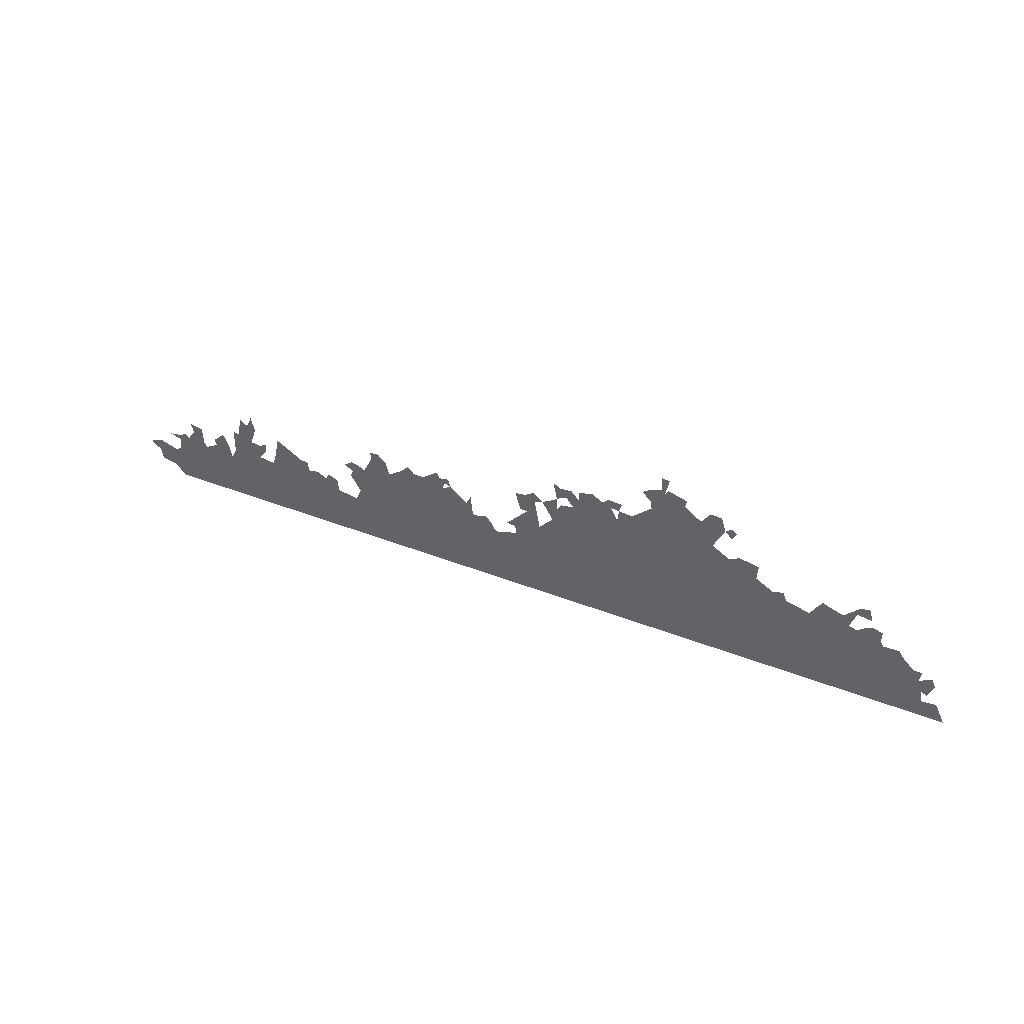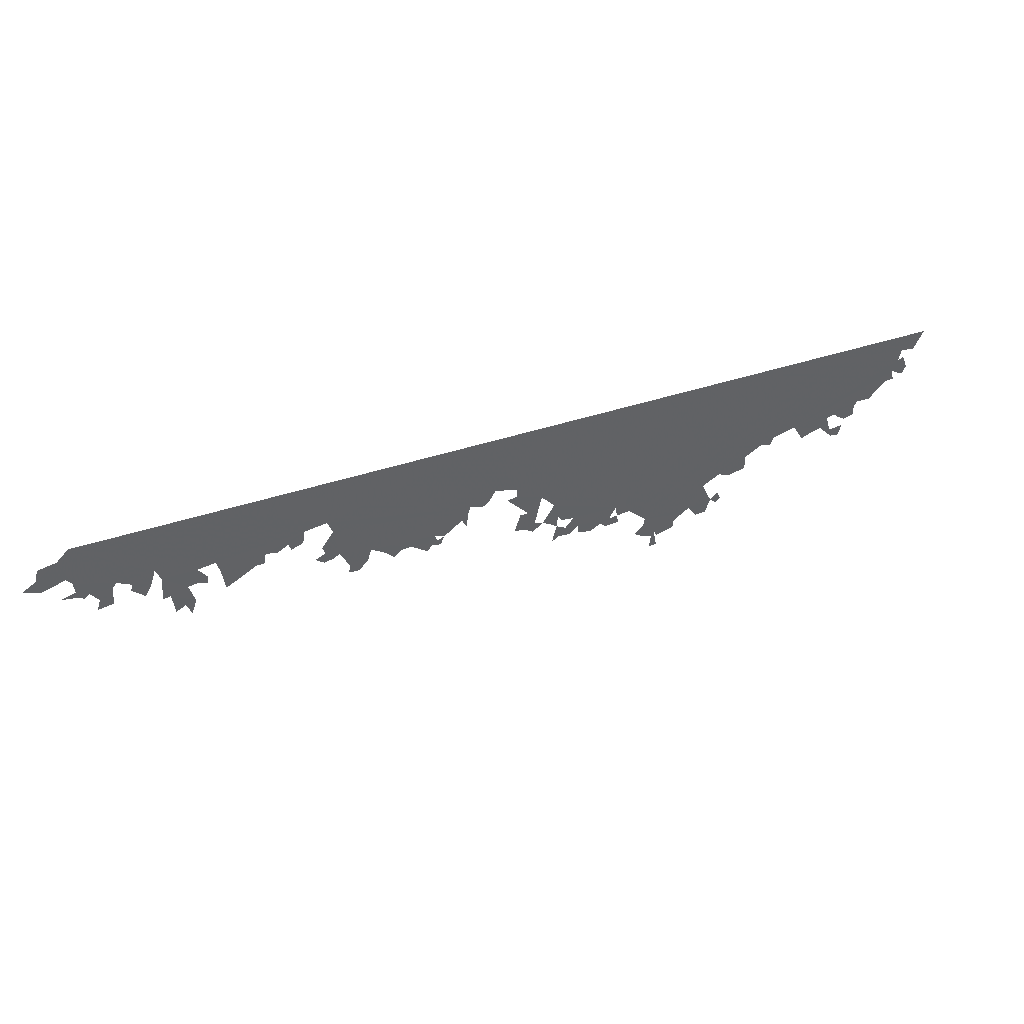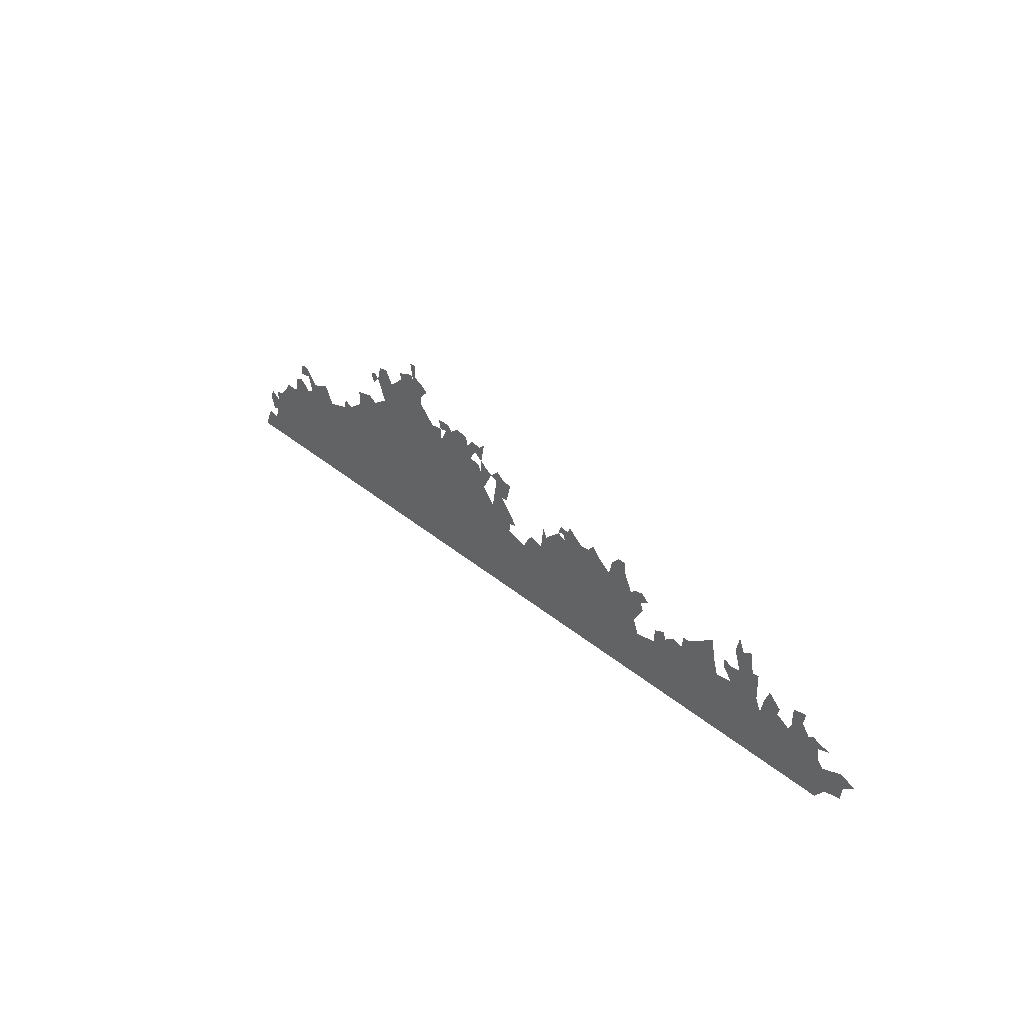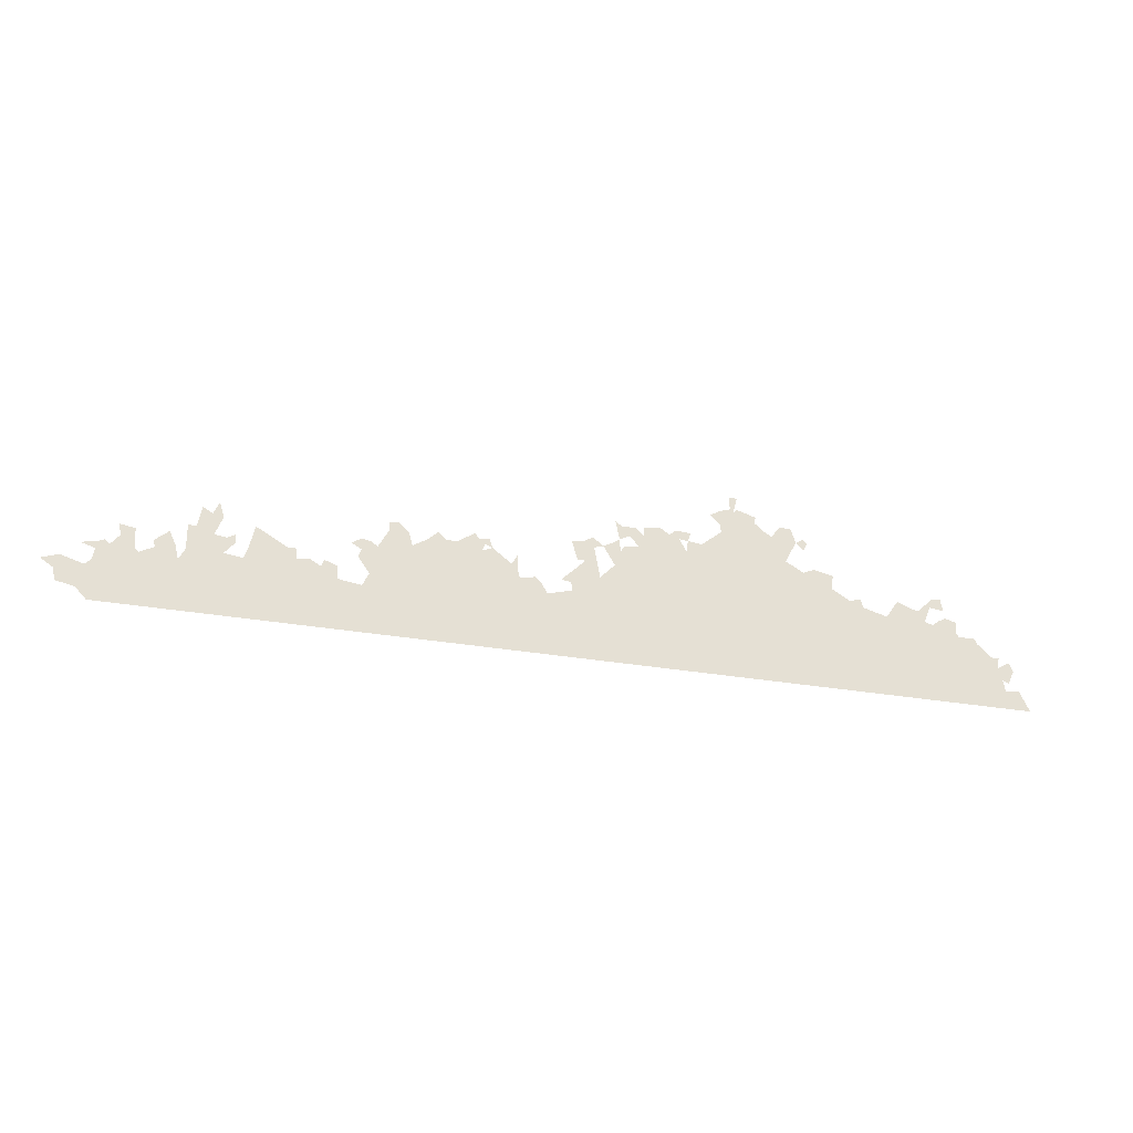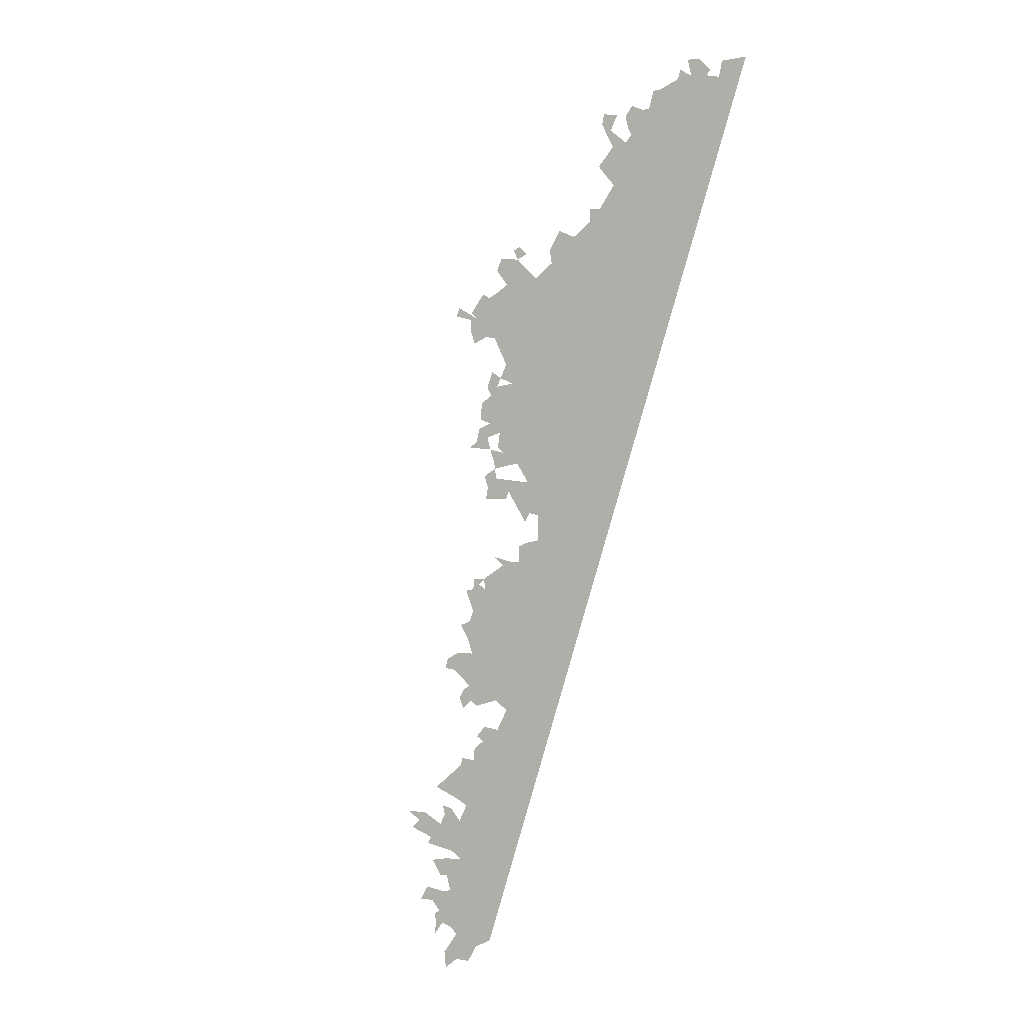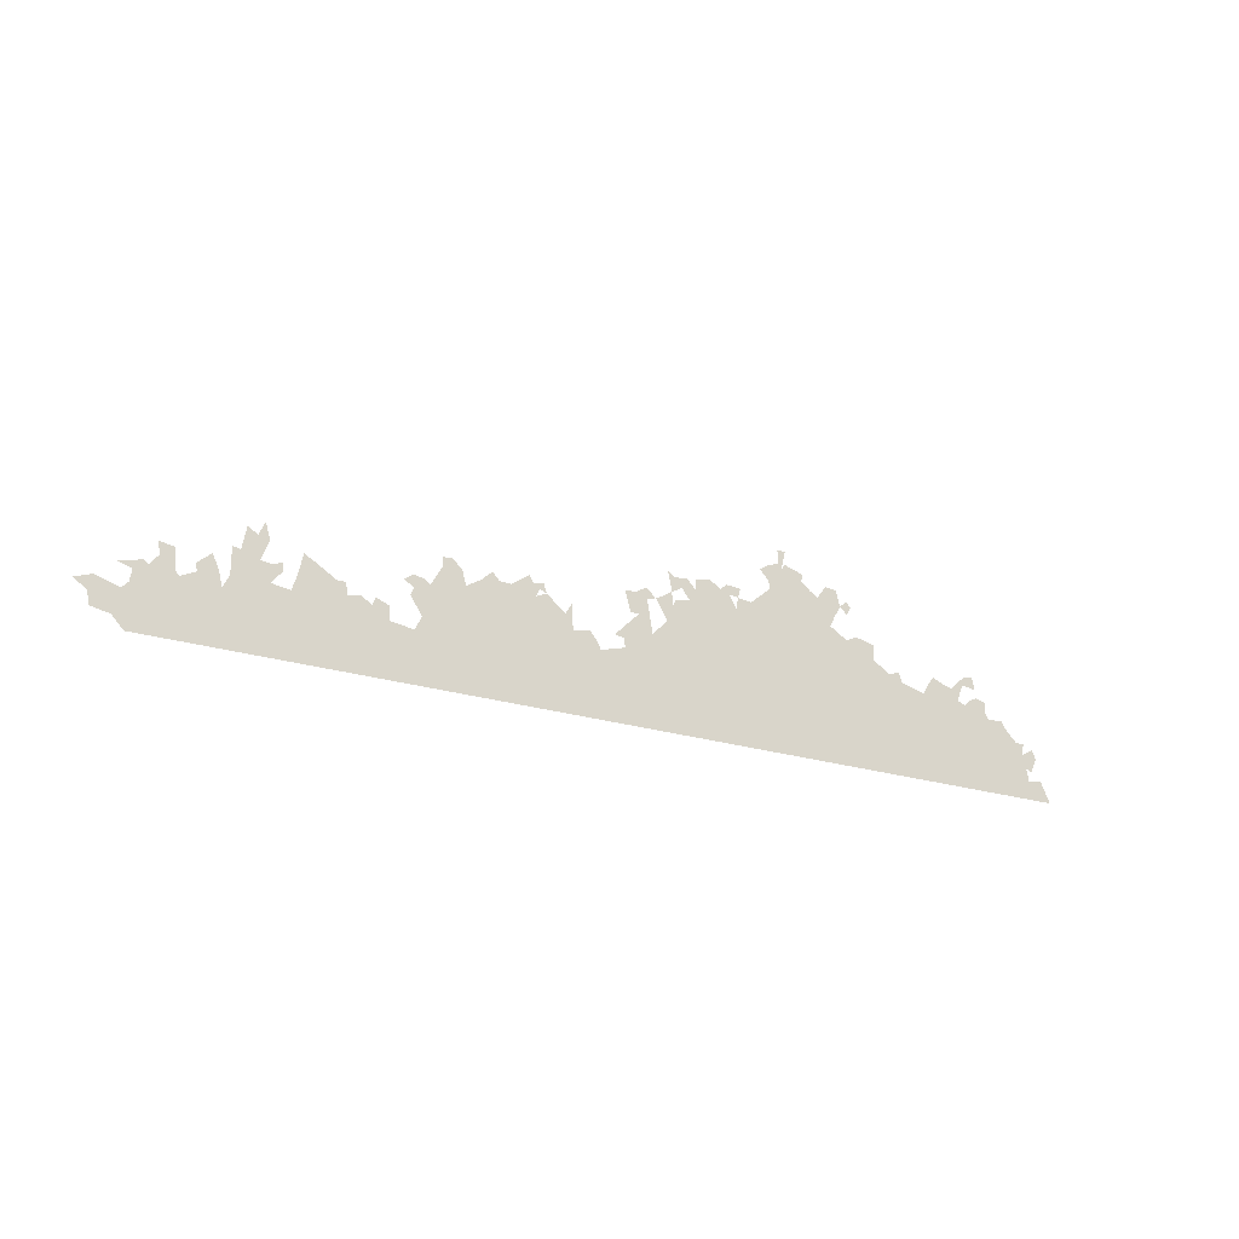
<metadata>
{"format":"obj","ext":"obj","renderer":"f3d","projection":"perspective","resolution":1024,"background":"white","views":[{"elev":38.3,"azim":1.4,"up":"+Y"},{"elev":-49.9,"azim":-2.5,"up":"+Z"},{"elev":30.1,"azim":-156.4,"up":"+Y"},{"elev":-30.0,"azim":-43.8,"up":"+Y"},{"elev":74.8,"azim":-71.4,"up":"+Z"},{"elev":-23.5,"azim":-57.7,"up":"+Y"}]}
</metadata>
<code>
g Swamp_Top_Bushes11
v -1716 -343.2 -871.9
v -1762 -310.8 -894.6
v -1703 -285.1 -864.3
v -1622 -311.2 -823.7
v -1641 -407 -835.1
v -1707 -393.6 -868.3
v -1601 -285.4 -812.9
v -1600 -453.9 -815.2
v -1458 -229.7 -739.7
v -1595 -238.8 -809
v -1551 -212.3 -786.1
v -1599 -212.9 -810.8
v -1648 -223.4 -835.5
v -1472 -210.2 -746.2
v -1520 -169 -769.9
v -1476 -132.1 -747
v -1531 -123.3 -774.5
v -1569 -198 -795.2
v -1328 -235.9 -674.2
v -1116 -189.9 -566.3
v -1406 -198.5 -712.9
v -1341 -177.1 -679.9
v -1183 -181.4 -600
v -1307 -187.1 -662.7
v -1220 -108.9 -617.4
v -1414 -171.2 -716.4
v -1365 -123 -691
v -1281 -86.55 -648
v -1147 -132.3 -581
v -1308 -81.9 -661.6
v -1195 -29.94 -603.4
v -1177 -113.8 -596
v -1147 -96.14 -580.7
v -1232 -20.02 -622.3
v -1267 1.834 -639.4
v -1211 32.83 -610.8
v -796.1 -219.7 -405.4
v -1107 -440.7 -566
v -711.8 -231.6 -363.1
v -707.5 -430 -364.2
v -48.57 -412.3 -31.39
v -61.74 -148.9 -33.64
v -161.5 -99.19 -83.16
v -689.9 -176.6 -351.1
v -938.7 -162.2 -476.5
v -855.5 -176.8 -434.7
v -800.7 -164.3 -406.8
v -893.8 -152.6 -453.6
v -1101 -137 -558
v -973.8 -116.8 -493.4
v -943.7 -116 -478.2
v -82.17 -109.7 -43.31
v -105.6 -83.04 -54.69
v -547.1 -26.84 -276.5
v -845 -147 -428.9
v -1051 -68.03 -531.5
v -1085 -48.08 -548.3
v -667 -53.73 -337.5
v -732.3 -109.1 -371.4
v -720.9 -77.72 -365.2
v -690.1 -37.49 -348.9
v -758.4 -56.62 -383.7
v -724.1 -29.97 -366
v -628.7 25.79 -316.9
v -561.3 28.91 -282.8
v -595.4 64.33 -299.4
v -632.6 61.01 -318.3
v -299.7 -1.725 -151.3
v -193.2 -41.02 -98.22
v -262.7 16.4 -132.3
v -170 -65.69 -86.88
v -171.9 1.705 -86.71
v -431.4 21.88 -217.4
v -495.7 9.88 -250
v -390.7 21.13 -196.8
v -456.8 51.11 -229.7
v -289.2 28.07 -145.5
v -312.8 46.38 -157.1
v -326.1 71.88 -163.4
v -274.9 53.74 -137.9
v -11.94 -76.89 -7.315
v 21.21 -39.48 10.05
v 24.39 -83.47 10.9
v 130.4 -40.77 65.12
v 76.21 23.58 38.86
v 107.9 89.31 55.95
v 45.76 24.41 23.5
v 27.22 -119.4 11.75
v 24.72 103.9 14.2
v 65.96 109.3 35.11
v 141.4 102.9 73.08
v 102.9 135.5 54.16
v 456.4 136.9 232.6
v 185 23.93 93.76
v 272.4 127.4 139.6
v 205.7 90.1 105.3
v 141.4 102.9 73.08
v 220 117.6 113
v 171 120.5 88.31
v 202.5 144.9 104.6
v 293.5 176.9 151.1
v 241.2 168.8 124.5
v 213.8 206 111.3
v 186.9 226.3 98.06
v 262.5 211.5 136
v 428.7 190.7 219.5
v 391.7 204.4 201.1
v 296.3 216.6 153.1
v 461.8 187.3 236.2
v 416.3 228.3 213.9
v 473.1 225.5 242.5
v 352.3 230.8 181.6
v 515.3 181.7 263.1
v 625.8 -394.2 309.2
v 591.7 255.7 302.9
v 841.4 165.2 427.4
v 908.5 123.4 460.6
v 1020 69 516
v 1025 130.8 519.5
v 949.3 145.6 481.5
v 1088 26.03 549.5
v 1123 -380.9 560.3
v 1141 3.219 576.1
v 1129 40.83 570.5
v 1233 -21.6 622.1
v 1683 -239.4 845.2
v 1666 -185 837.7
v 1520 -66.72 765.9
v 1566 -84.04 789
v 1642 -139.3 826.5
v 1675 -138.4 843.1
v 1592 -85.87 801.9
v 1581 -62.54 796.9
v 1729 -191.5 869.2
v 1705 -248.9 856.5
v 1714 -154.2 862.5
v 1691 -288.5 848.7
v 1781 -363.2 893
v 1745 -280.6 876.1
v 1417 -29.36 714.8
v 1508 -45.96 760.2
v 1435 -9.968 724.2
v 1510 0.4717 762.2
v 1469 12 741.4
v 1385 -18.21 698.6
v 1359 25.92 686.3
v 1261 27.6 637
v 1321 38.02 667.1
v 1279 55.1 646.4
v 1409 52.08 711.9
v 1419 90.52 717.6
v 1464 45.59 739.5
v 1455 95.94 735.9
v 551.5 327.8 283.8
v 639.8 346.8 328.7
v 587.6 290 301.4
v 590.1 355.1 303.7
v 629 370.5 323.6
v 723.6 322.4 370.6
v 758.2 291.3 387.5
v 788.4 270.1 402.4
v 857.9 203.9 436.4
v 884.5 257.9 450.7
v 867.3 320.5 443.1
v 728.5 350.5 373.5
v 653.1 373.7 335.8
v 656.8 426.9 338.6
v 625.2 427.8 322.7
v 823.8 323.5 421.2
v 913 228.9 464.6
v 884.5 257.9 450.7
v 929.2 264.5 473.4
v 910.4 281.6 464.2
g Swamp_Top_Bushes11_0
f 3 2 1
f 4 3 1
f 4 1 5
f 1 6 5
f 7 4 5
f 7 5 8
f 8 9 7
f 7 9 10
f 10 9 11
f 12 10 11
f 13 10 12
f 11 9 14
f 14 15 11
f 16 15 14
f 15 16 17
f 18 12 11
f 8 19 9
f 8 20 19
f 9 19 21
f 22 21 19
f 19 20 23
f 24 19 23
f 25 24 23
f 26 21 22
f 27 26 22
f 24 25 28
f 23 29 25
f 30 24 28
f 25 31 28
f 25 29 32
f 32 29 33
f 34 28 31
f 35 28 34
f 34 31 36
f 38 37 20
f 37 38 39
f 39 38 40
f 39 40 41
f 39 41 42
f 43 39 42
f 39 43 44
f 45 20 37
f 46 45 37
f 37 47 46
f 46 48 45
f 45 49 20
f 45 50 49
f 45 51 50
f 43 42 52
f 43 52 53
f 44 43 54
f 46 47 55
f 56 49 50
f 49 56 57
f 58 44 54
f 44 58 59
f 58 60 59
f 61 60 58
f 61 62 60
f 61 63 62
f 64 58 54
f 64 54 65
f 64 65 66
f 64 66 67
f 68 54 43
f 68 43 69
f 68 69 70
f 43 71 69
f 69 71 72
f 68 73 54
f 54 73 74
f 75 73 68
f 76 74 73
f 68 77 75
f 75 77 78
f 79 75 78
f 80 78 77
f 77 70 80
f 83 82 81
f 83 84 82
f 85 82 84
f 86 85 84
f 85 86 87
f 88 84 83
f 86 89 87
f 89 86 90
f 90 86 91
f 91 92 90
f 88 41 84
f 84 41 93
f 94 84 93
f 93 95 94
f 95 96 94
f 94 96 97
f 95 98 96
f 96 99 97
f 96 100 99
f 93 101 95
f 101 102 95
f 102 103 100
f 100 103 104
f 102 105 103
f 101 105 102
f 93 106 101
f 101 106 107
f 108 101 107
f 106 109 107
f 109 110 107
f 111 110 109
f 112 108 107
f 93 113 109
f 93 114 113
f 113 114 115
f 114 116 115
f 114 117 116
f 117 114 118
f 119 117 118
f 117 119 120
f 118 114 121
f 121 114 122
f 122 123 121
f 123 124 121
f 122 125 123
f 126 125 122
f 126 127 125
f 125 127 128
f 128 127 129
f 130 129 127
f 127 131 130
f 130 132 129
f 129 132 133
f 128 129 133
f 126 134 127
f 135 134 126
f 136 127 134
f 126 122 137
f 122 138 137
f 137 138 139
f 128 140 125
f 140 128 141
f 140 141 142
f 143 142 141
f 144 142 143
f 125 140 145
f 125 145 146
f 146 147 125
f 147 146 148
f 149 147 148
f 145 150 146
f 146 150 151
f 151 150 152
f 151 152 153
f 156 155 154
f 154 155 157
f 155 158 157
f 159 155 156
f 159 156 160
f 156 115 160
f 161 160 115
f 161 115 116
f 162 161 116
f 162 163 161
f 164 161 163
f 155 159 165
f 155 165 166
f 167 158 155
f 168 158 167
f 164 169 161
f 172 171 170
f 172 173 171
f 8 38 20
f 93 41 114
f 42 41 88

</code>
